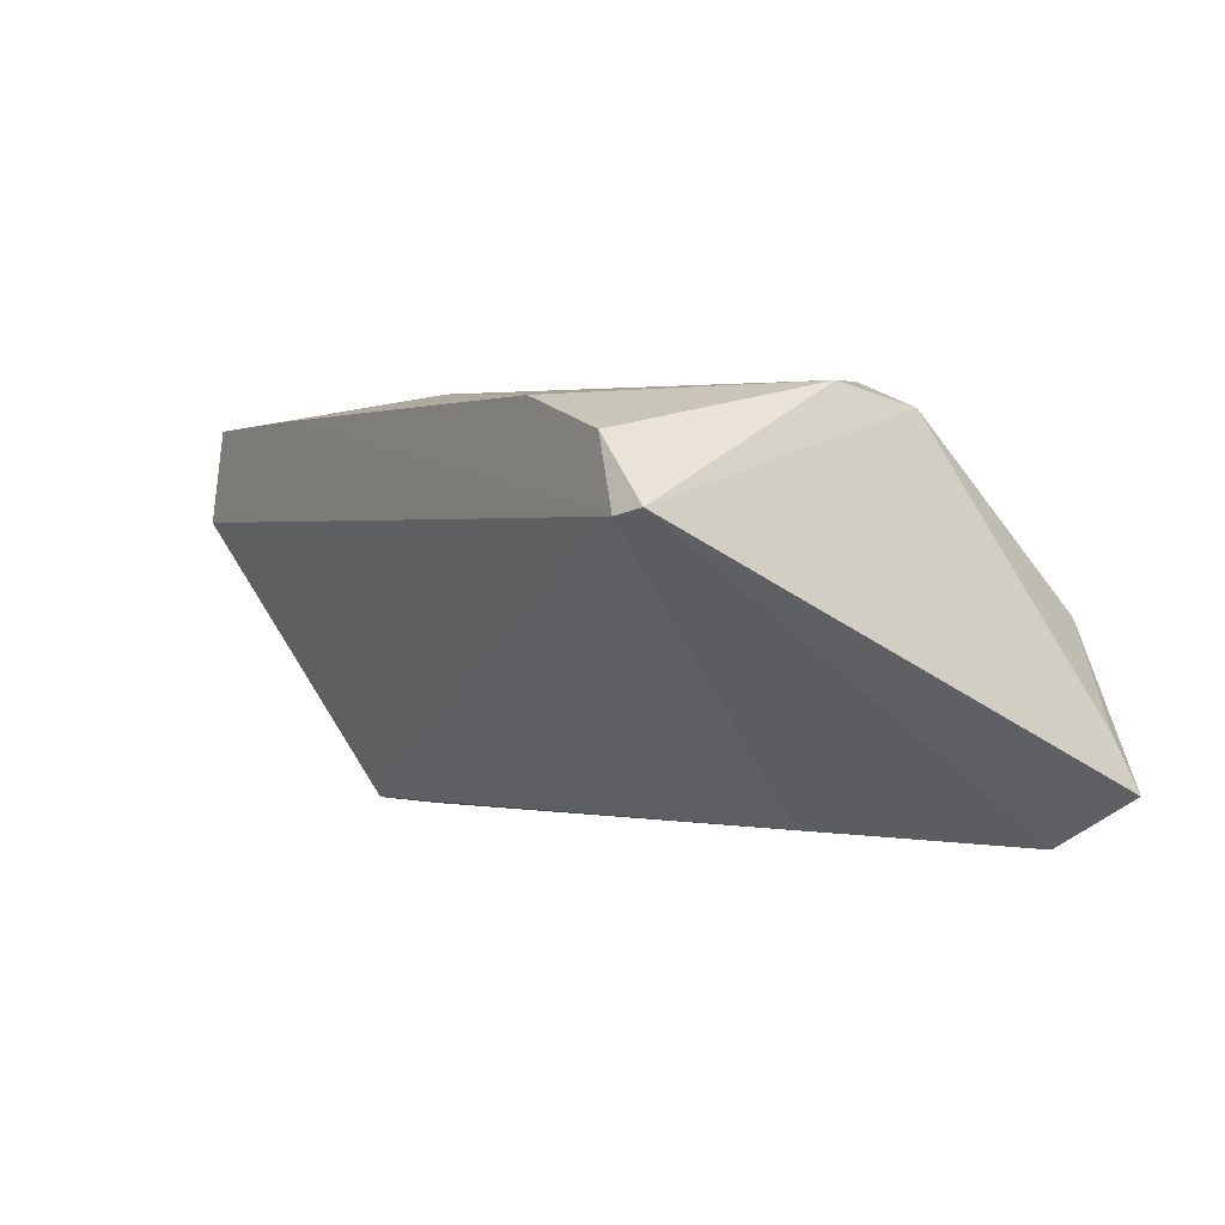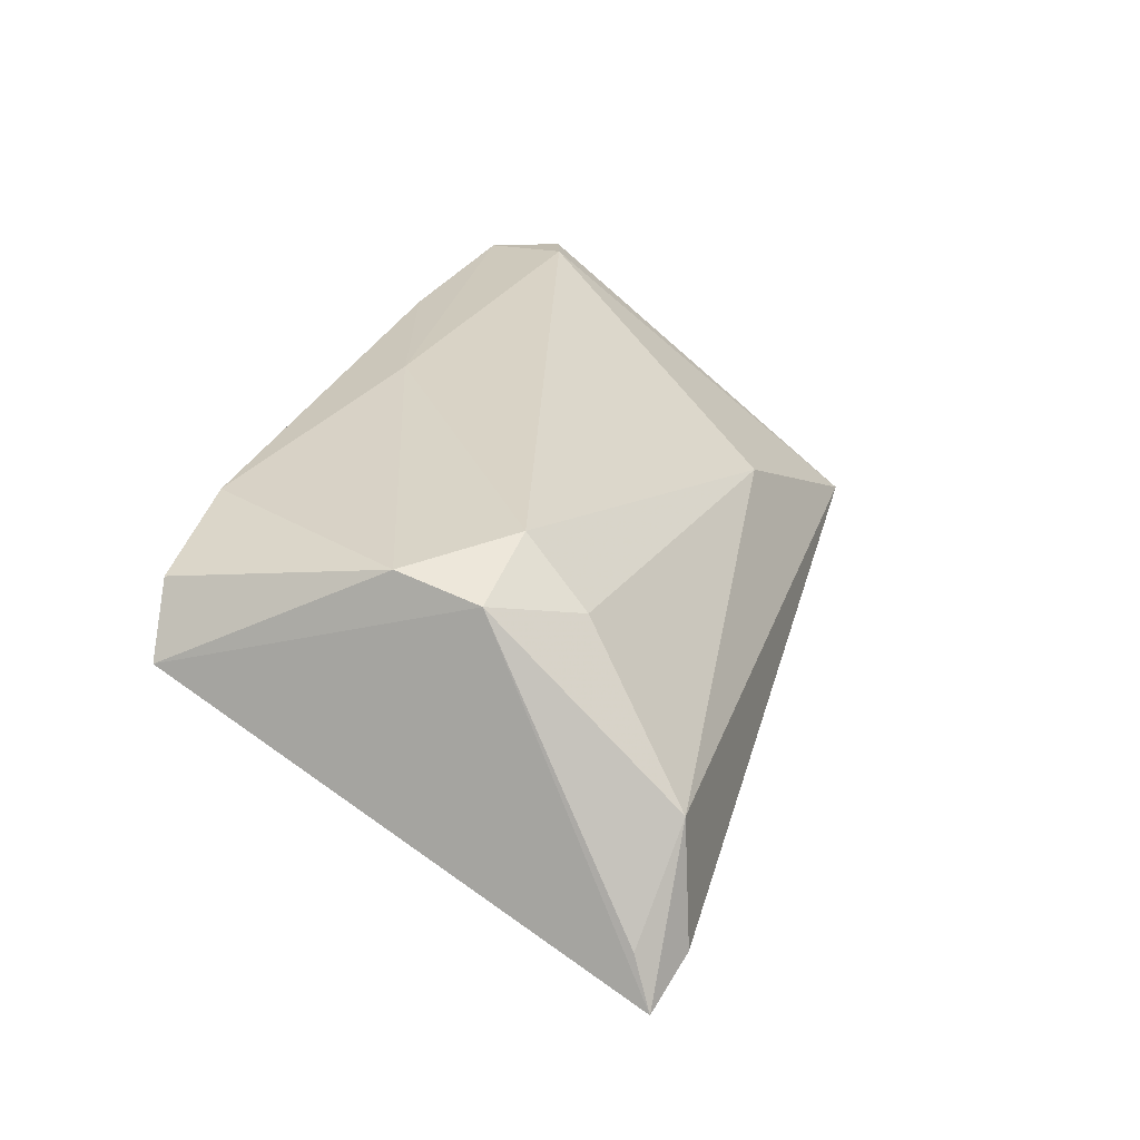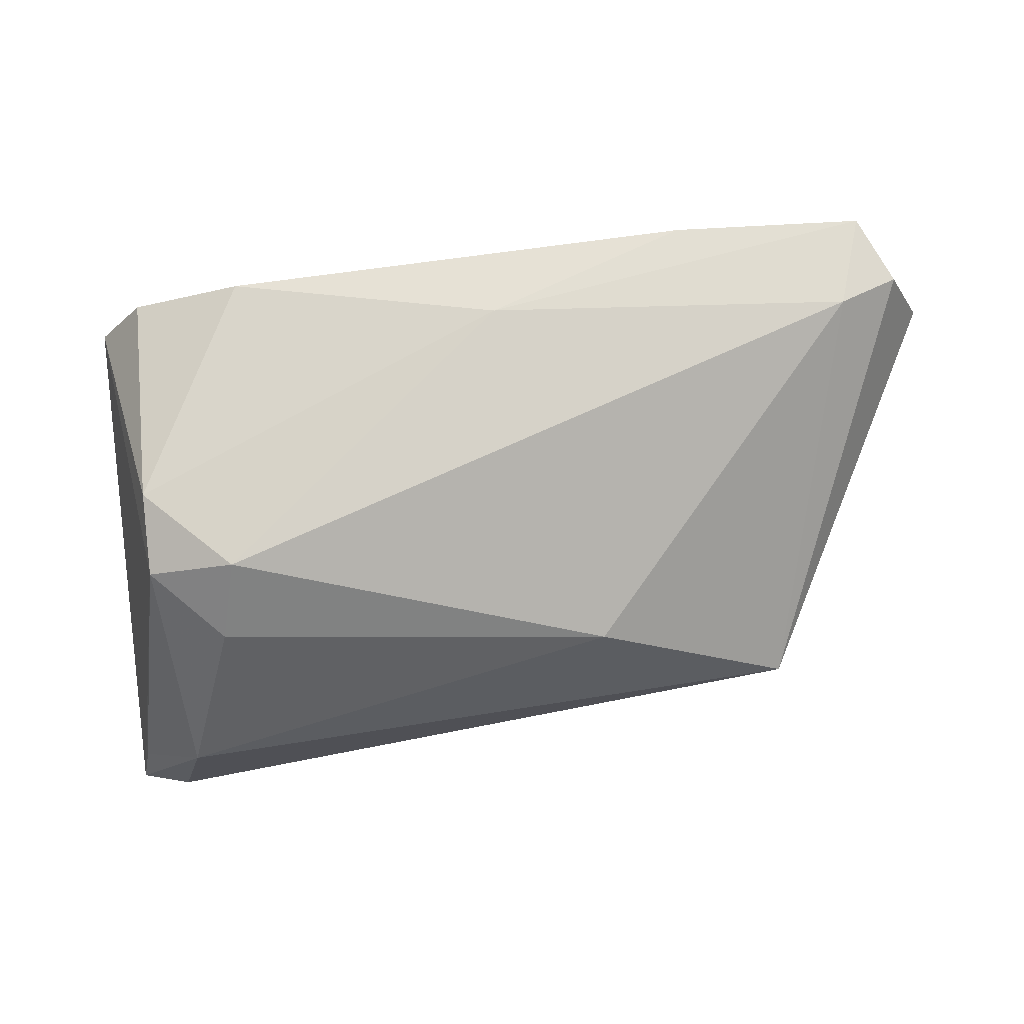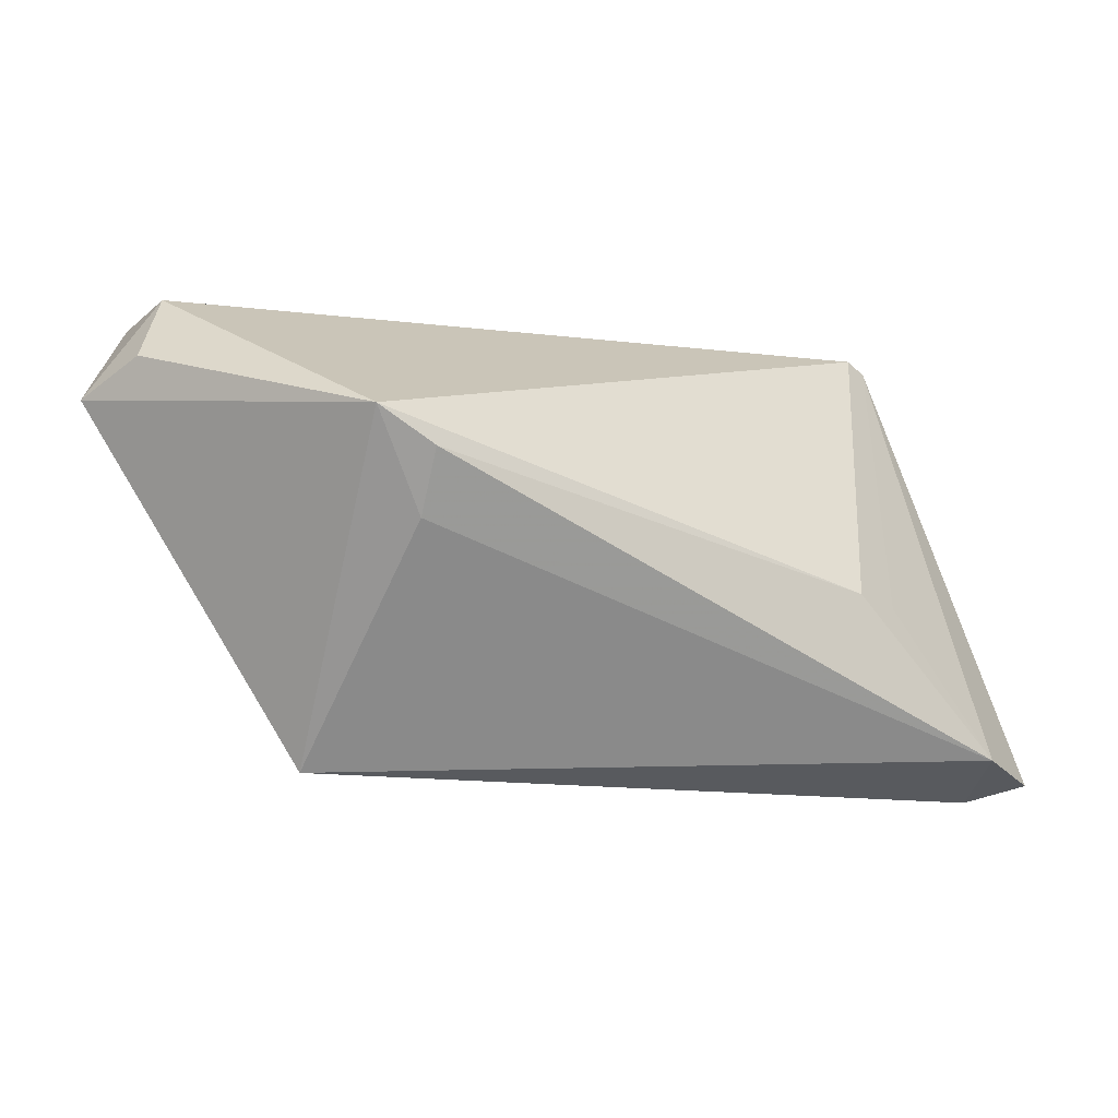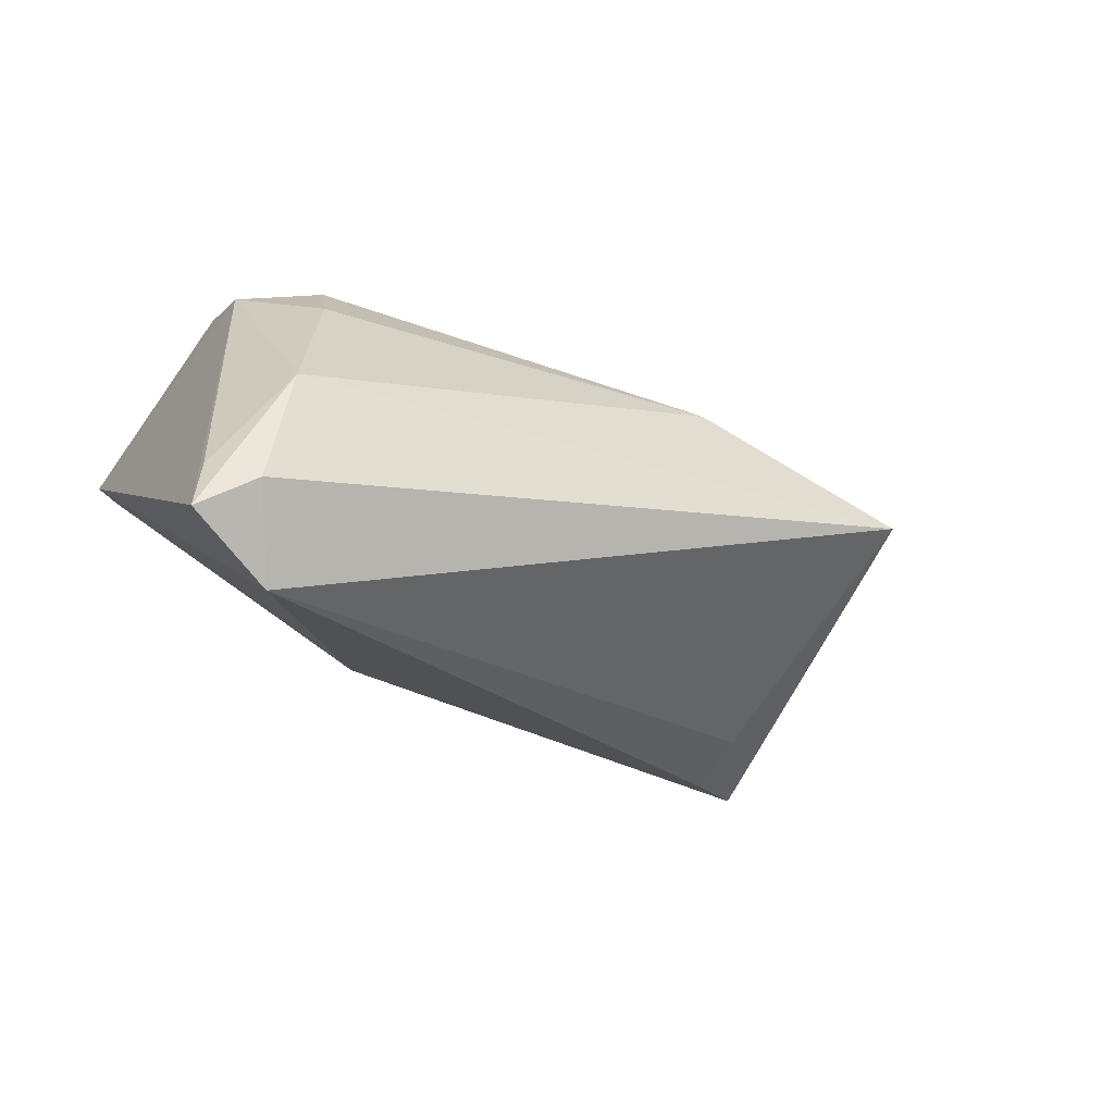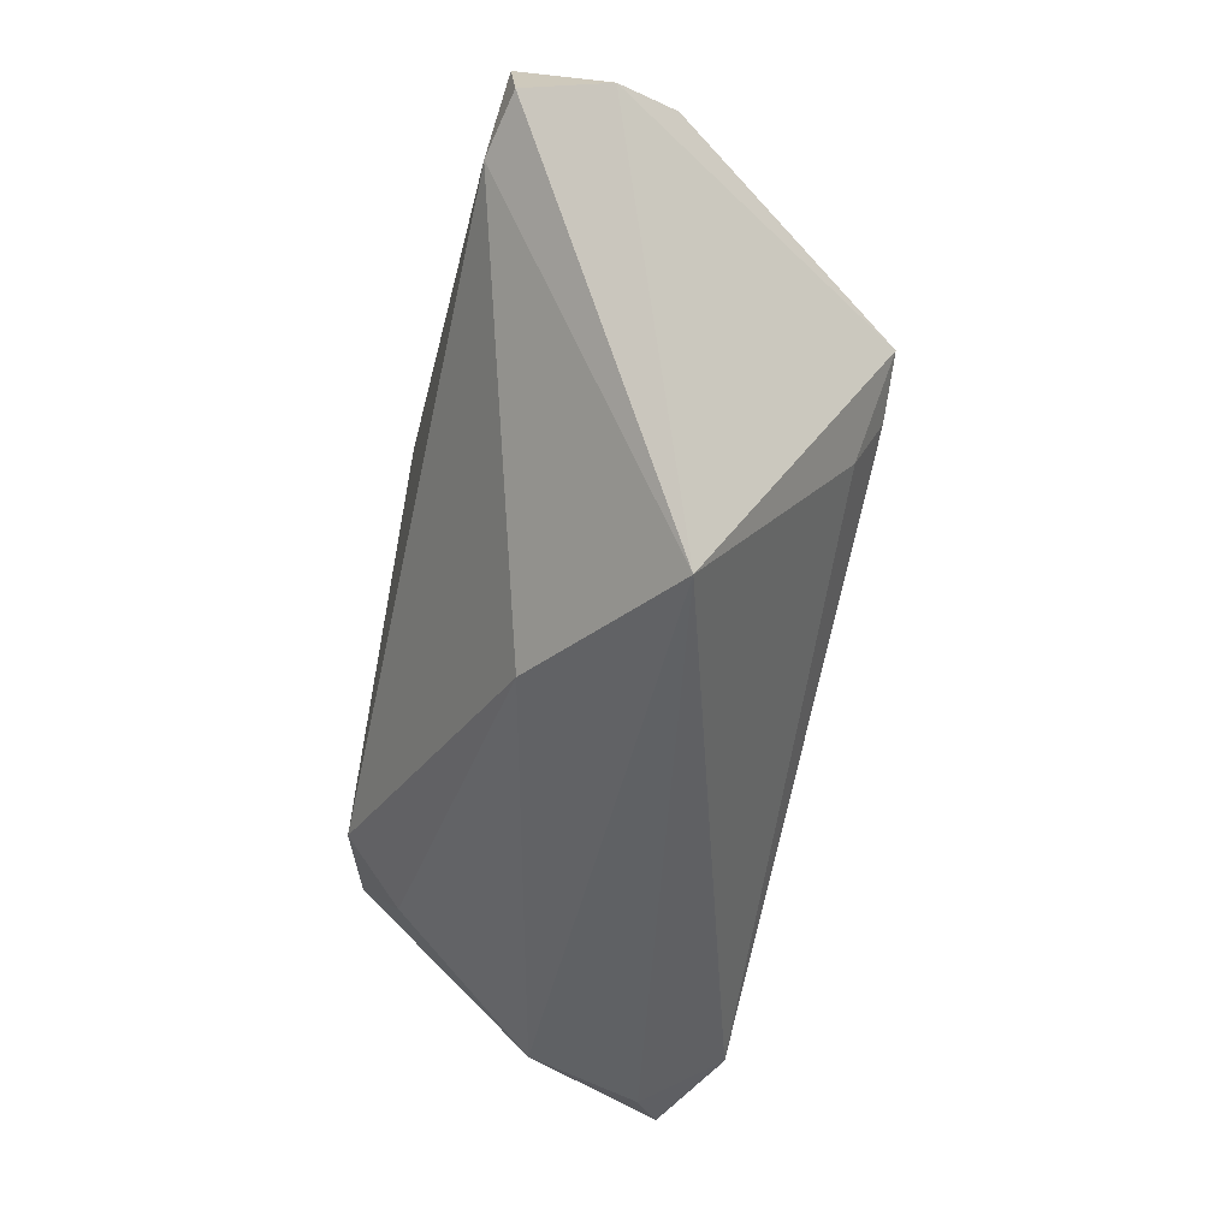
<metadata>
{"format":"obj","ext":"obj","renderer":"f3d","projection":"perspective","resolution":1024,"background":"white","views":[{"elev":0.8,"azim":-121.5,"up":"+Z"},{"elev":28.3,"azim":-71.1,"up":"+Z"},{"elev":77.9,"azim":-7.1,"up":"+Z"},{"elev":-5.2,"azim":154.2,"up":"+Y"},{"elev":-25.1,"azim":-27.7,"up":"+Z"},{"elev":-44.3,"azim":76.9,"up":"+Y"}]}
</metadata>
<code>
v 0.03043 0.01262 -0.02144
v 0.04363 0.02771 0.01008
v -0.04247 -0.02604 -0.0001765
v 0.0002949 0.0196 0.02235
v 0.04761 0.02036 0.004966
v 0.04132 0.01562 0.02235
v -0.04309 -0.02279 -0.02235
v -0.02994 0.02725 0.01988
v -0.03129 0.02132 0.0003263
v -0.05195 -0.02575 -0.01667
v -0.04784 0.02633 0.009444
v -0.0356 -0.01405 0.01589
v 0.02409 0.008677 -0.0218
v -0.04589 -0.02771 -0.0131
v -0.04278 0.002759 0.02135
v 0.05195 0.01627 0.01203
v 0.008749 -0.01894 0.01168
v -0.04516 0.02771 0.008725
v -0.02687 -0.004534 -0.02092
v 0.02338 0.02748 0.02061
v -0.0332 -0.006904 0.02235
v -0.03281 -0.00581 -0.01827
v -0.04239 0.02737 0.01613
v -0.05044 -0.02361 -0.01098
v -0.04312 -0.006259 0.01919
v 0.04809 0.01809 0.02077
v 0.04483 0.02592 0.02079
v 0.02431 0.001714 -0.01829
v 0.03055 -0.02405 0.0002047
f 16 29 1
f 2 1 18
f 16 1 5
f 5 2 16
f 1 2 5
f 18 1 9
f 9 19 18
f 1 19 9
f 29 6 17
f 17 6 21
f 17 3 29
f 16 2 27
f 14 3 10
f 29 3 14
f 10 7 14
f 14 7 29
f 24 25 10
f 10 3 24
f 24 3 25
f 18 19 22
f 19 7 22
f 13 19 1
f 13 7 19
f 12 17 21
f 3 17 12
f 21 25 12
f 25 3 12
f 16 27 26
f 26 27 6
f 26 29 16
f 26 6 29
f 11 23 18
f 10 25 11
f 11 7 10
f 18 22 11
f 11 22 7
f 15 25 21
f 15 11 25
f 23 11 15
f 20 27 2
f 20 2 18
f 29 7 28
f 7 13 28
f 28 1 29
f 28 13 1
f 21 6 4
f 4 15 21
f 6 27 4
f 27 20 4
f 18 23 8
f 8 20 18
f 8 4 20
f 23 15 8
f 15 4 8

</code>
